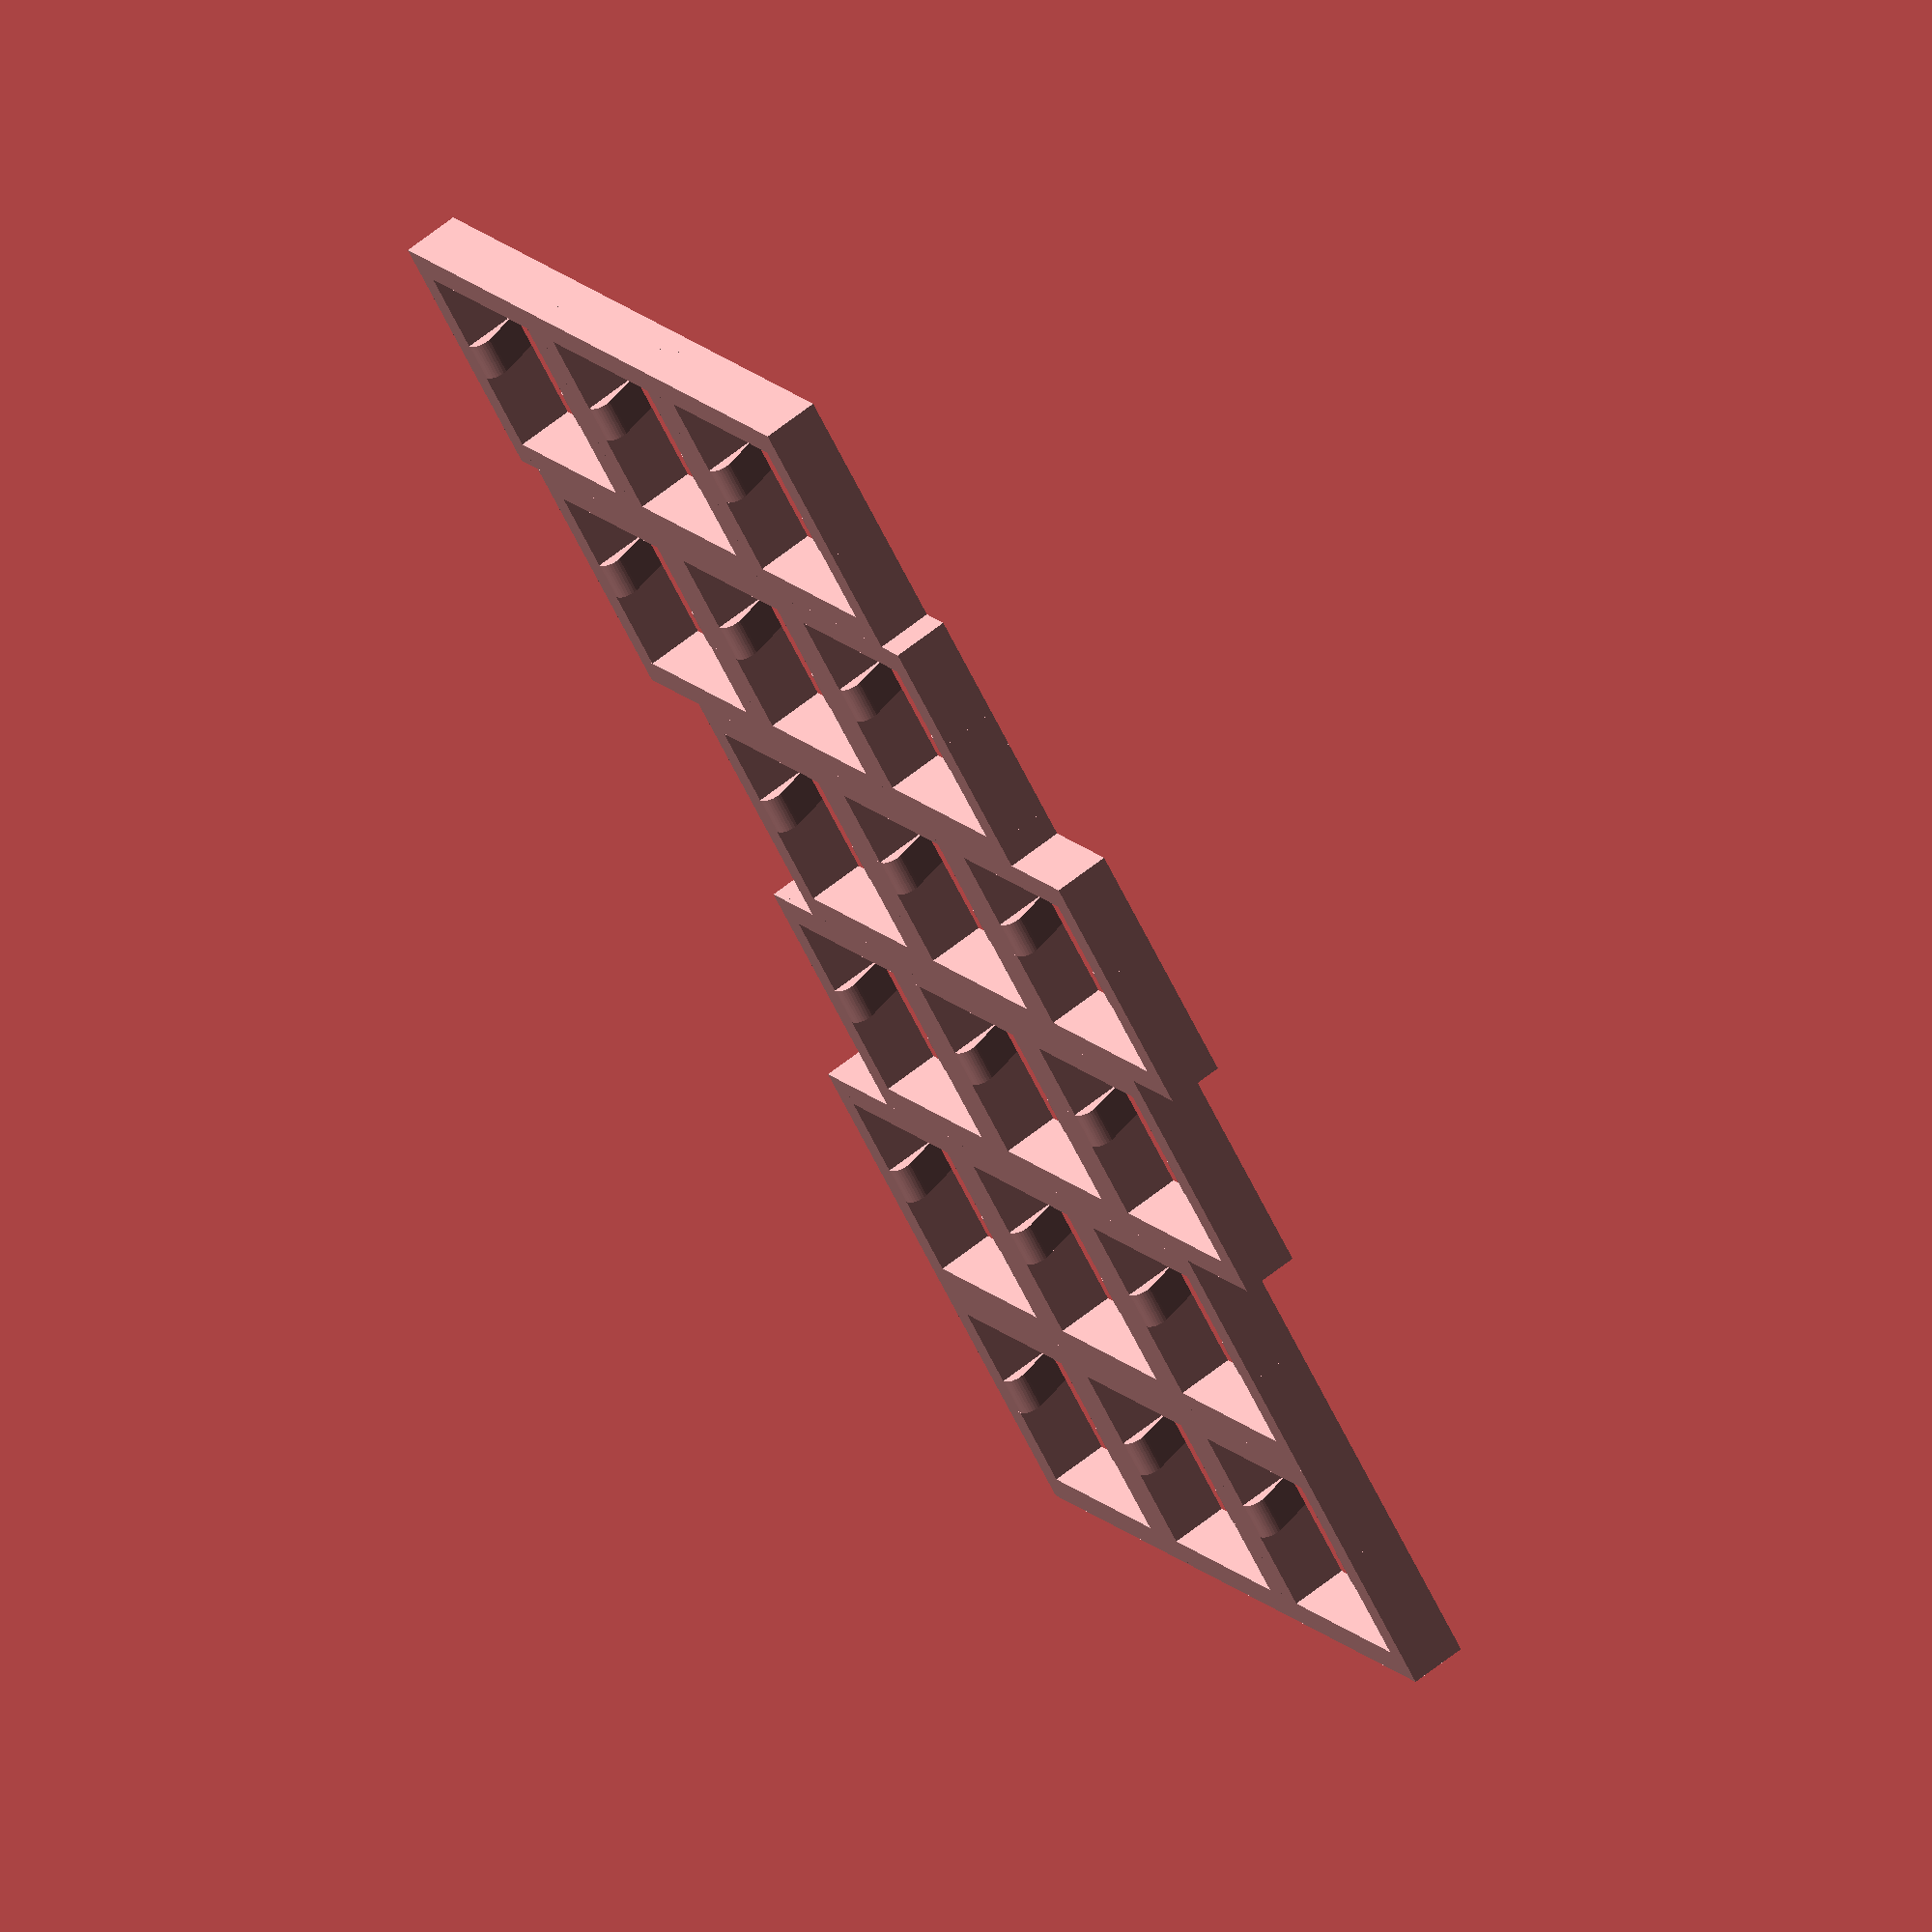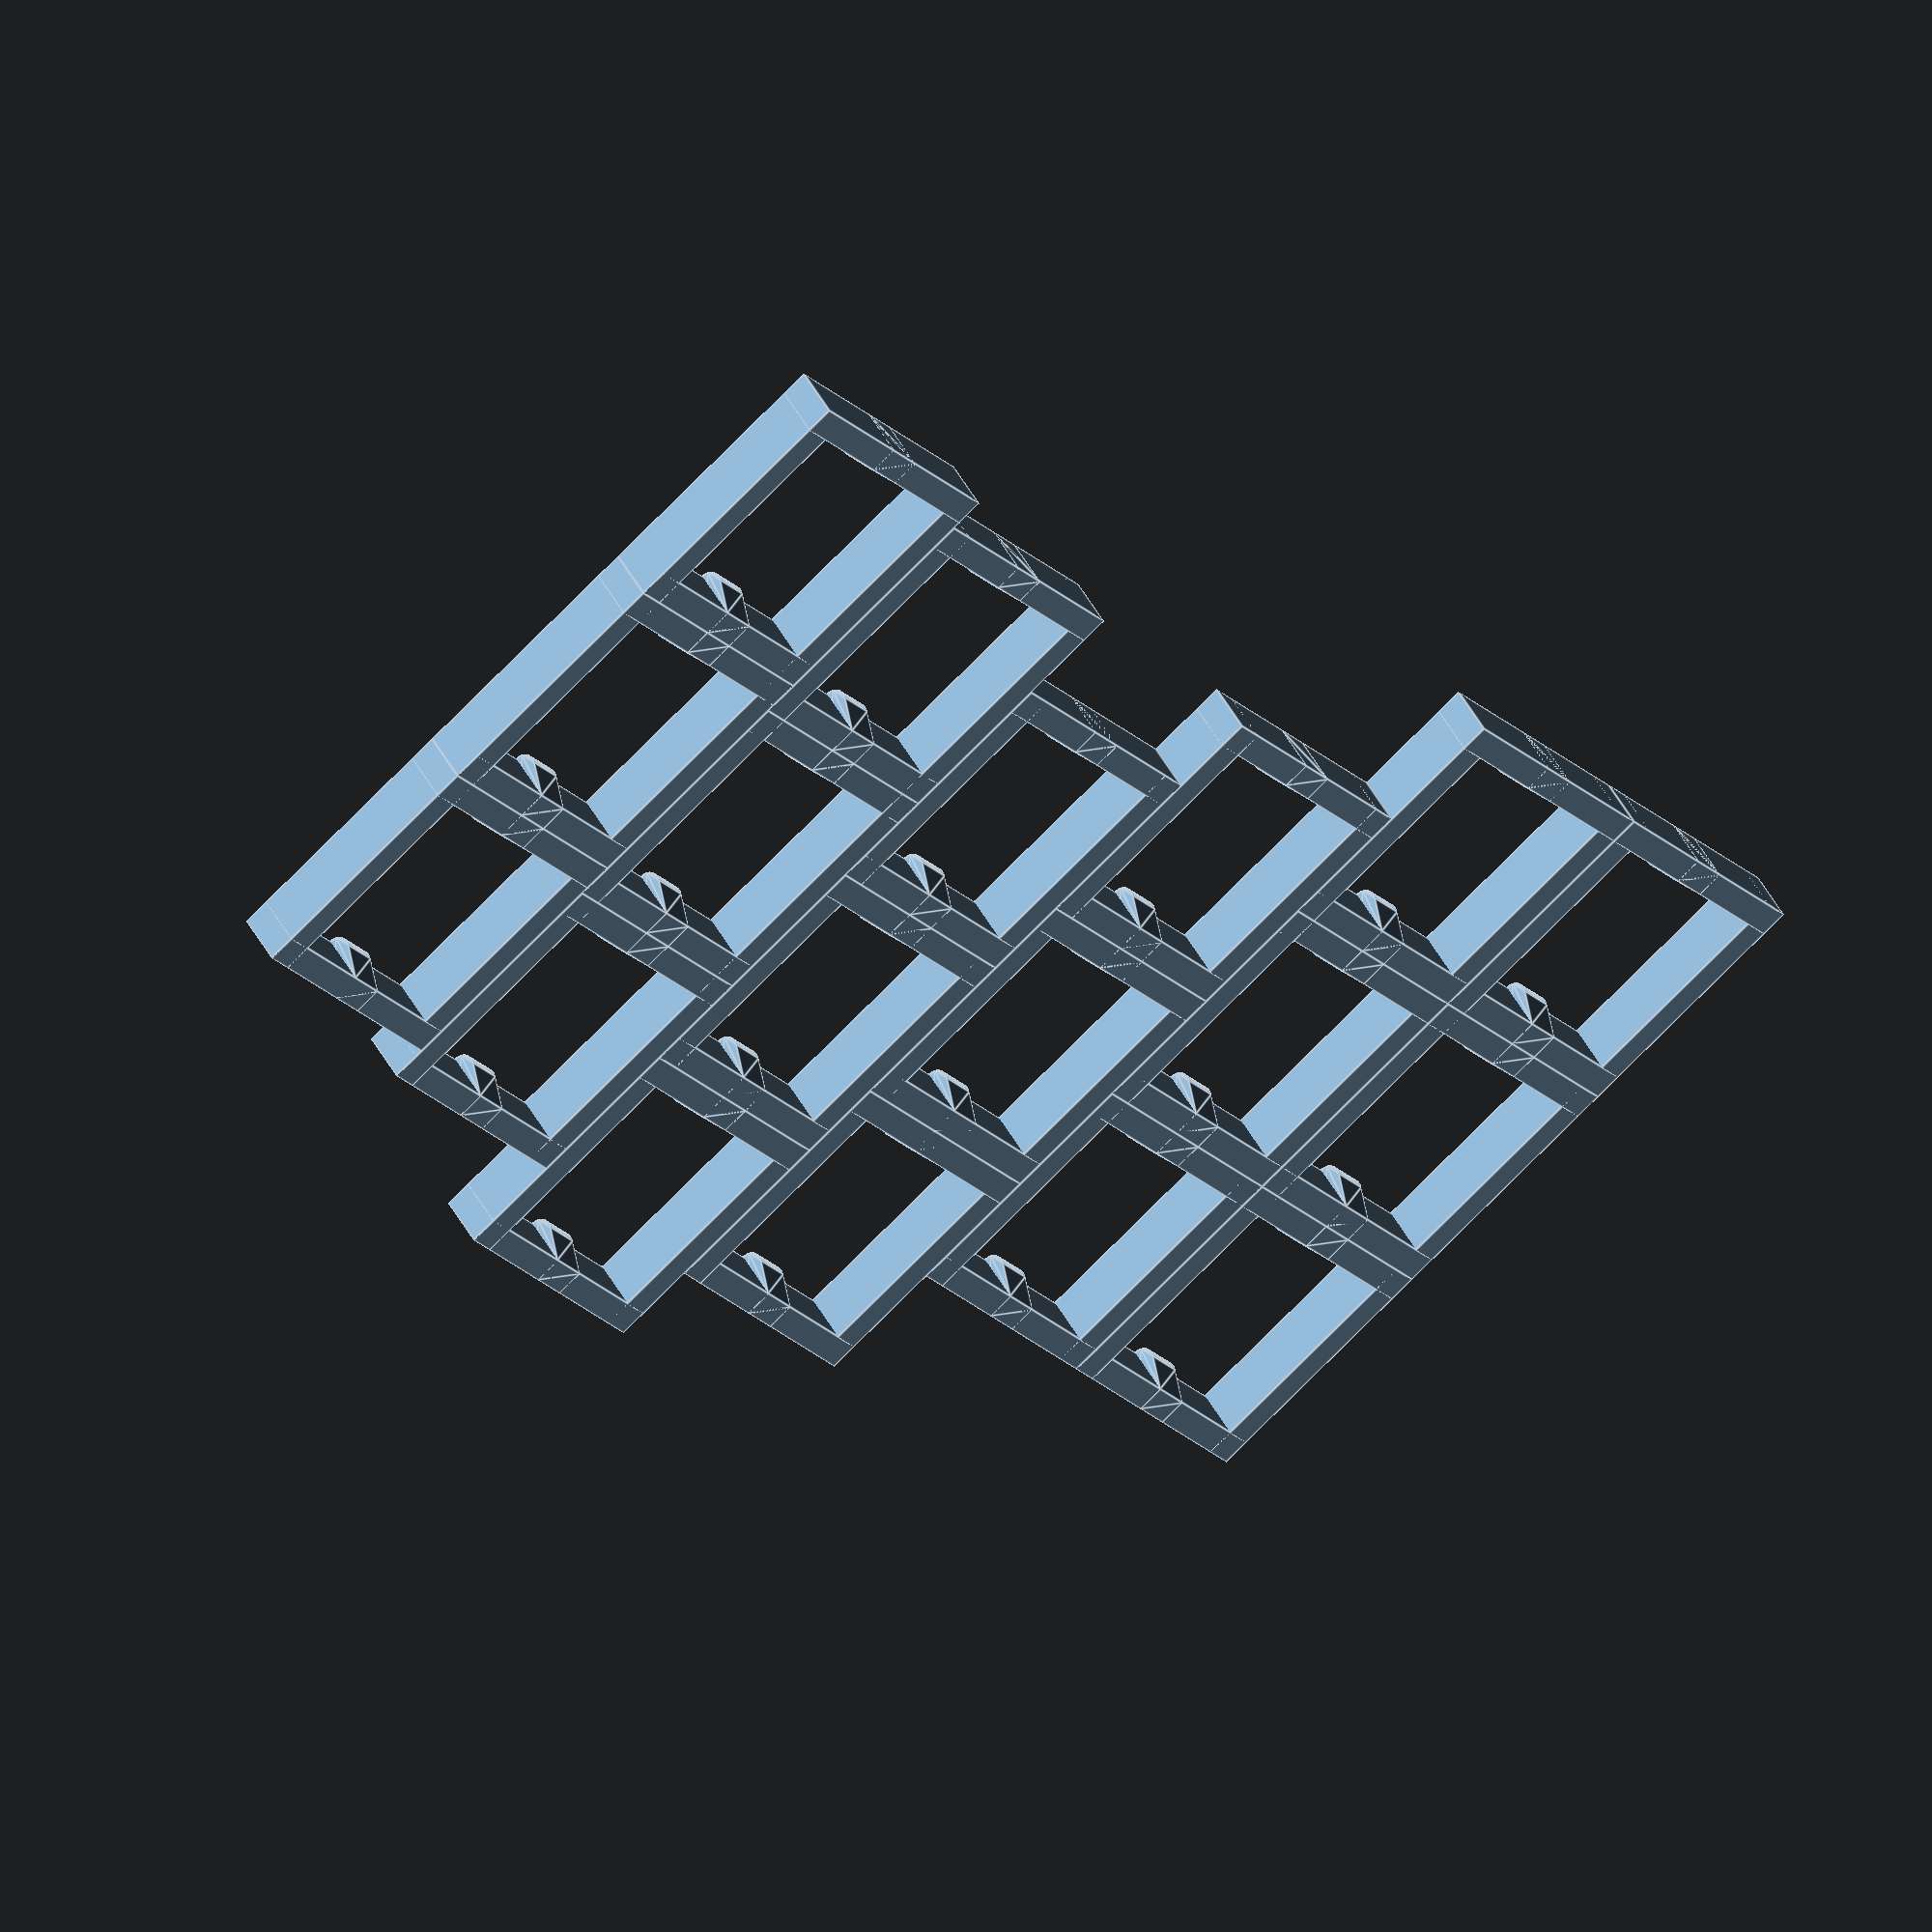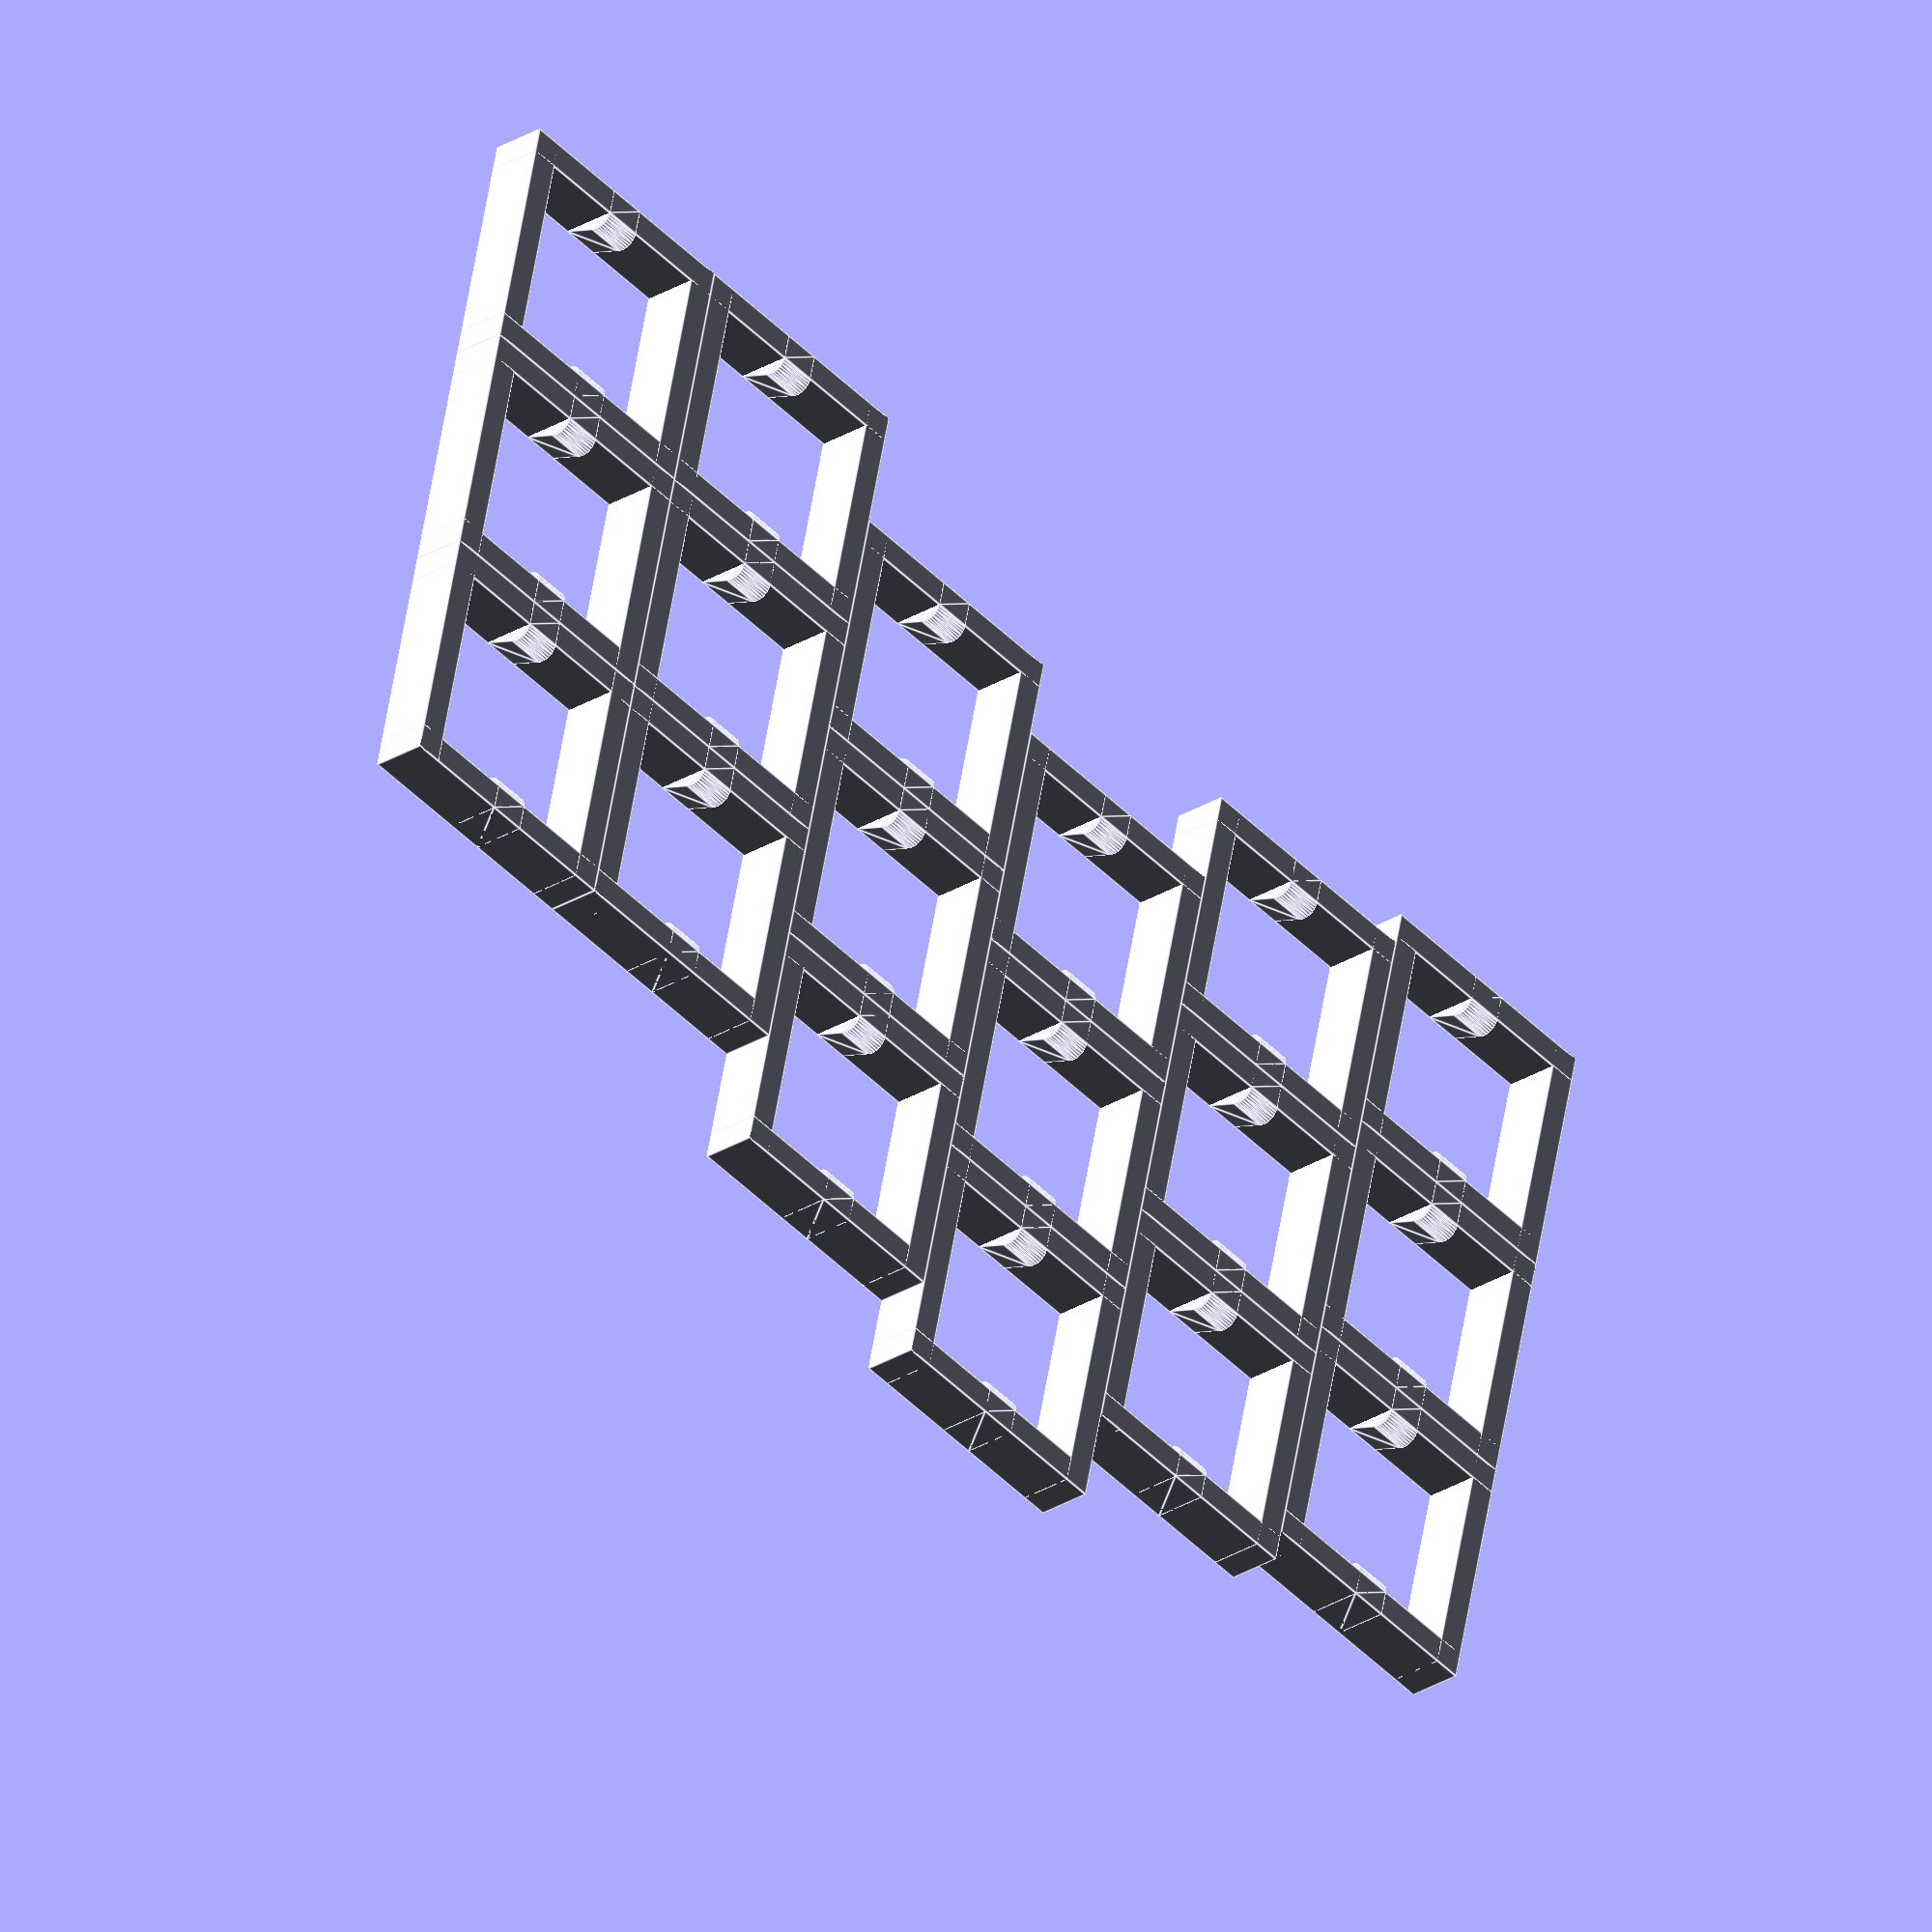
<openscad>
union () {
  translate ([-2.5, -18.4, 0]) {
    union () {
      union () {
        union () {
          translate ([0, 8.2, 2]) {
            cube ([18.4, 2, 4], center=true);
          }
          translate ([8.2, 0, 2]) {
            cube ([2, 18.4, 4], center=true);
          }
          hull () {
            translate ([8.2, 0, 2]) {
              cube ([2, 2.75, 4], center=true);
            }
            translate ([7.2, 0, 1]) {
              rotate (a=90.0, v=[1, 0, 0]) {
                cylinder ($fn=30, h=2.75, r=1, center=true);
              }
            }
          }
        }
        mirror ([0, 1, 0]) {
          mirror ([1, 0, 0]) {
            union () {
              translate ([0, 8.2, 2]) {
                cube ([18.4, 2, 4], center=true);
              }
              translate ([8.2, 0, 2]) {
                cube ([2, 18.4, 4], center=true);
              }
              hull () {
                translate ([8.2, 0, 2]) {
                  cube ([2, 2.75, 4], center=true);
                }
                translate ([7.2, 0, 1]) {
                  rotate (a=90.0, v=[1, 0, 0]) {
                    cylinder ($fn=30, h=2.75, r=1, center=true);
                  }
                }
              }
            }
          }
        }
      }
      translate ([18.4, 0, 0]) {
        union () {
          union () {
            translate ([0, 8.2, 2]) {
              cube ([18.4, 2, 4], center=true);
            }
            translate ([8.2, 0, 2]) {
              cube ([2, 18.4, 4], center=true);
            }
            hull () {
              translate ([8.2, 0, 2]) {
                cube ([2, 2.75, 4], center=true);
              }
              translate ([7.2, 0, 1]) {
                rotate (a=90.0, v=[1, 0, 0]) {
                  cylinder ($fn=30, h=2.75, r=1, center=true);
                }
              }
            }
          }
          mirror ([0, 1, 0]) {
            mirror ([1, 0, 0]) {
              union () {
                translate ([0, 8.2, 2]) {
                  cube ([18.4, 2, 4], center=true);
                }
                translate ([8.2, 0, 2]) {
                  cube ([2, 18.4, 4], center=true);
                }
                hull () {
                  translate ([8.2, 0, 2]) {
                    cube ([2, 2.75, 4], center=true);
                  }
                  translate ([7.2, 0, 1]) {
                    rotate (a=90.0, v=[1, 0, 0]) {
                      cylinder ($fn=30, h=2.75, r=1, center=true);
                    }
                  }
                }
              }
            }
          }
        }
      }
      translate ([18.4, 0, 0]) {
        translate ([18.4, 0, 0]) {
          union () {
            union () {
              translate ([0, 8.2, 2]) {
                cube ([18.4, 2, 4], center=true);
              }
              translate ([8.2, 0, 2]) {
                cube ([2, 18.4, 4], center=true);
              }
              hull () {
                translate ([8.2, 0, 2]) {
                  cube ([2, 2.75, 4], center=true);
                }
                translate ([7.2, 0, 1]) {
                  rotate (a=90.0, v=[1, 0, 0]) {
                    cylinder ($fn=30, h=2.75, r=1, center=true);
                  }
                }
              }
            }
            mirror ([0, 1, 0]) {
              mirror ([1, 0, 0]) {
                union () {
                  translate ([0, 8.2, 2]) {
                    cube ([18.4, 2, 4], center=true);
                  }
                  translate ([8.2, 0, 2]) {
                    cube ([2, 18.4, 4], center=true);
                  }
                  hull () {
                    translate ([8.2, 0, 2]) {
                      cube ([2, 2.75, 4], center=true);
                    }
                    translate ([7.2, 0, 1]) {
                      rotate (a=90.0, v=[1, 0, 0]) {
                        cylinder ($fn=30, h=2.75, r=1, center=true);
                      }
                    }
                  }
                }
              }
            }
          }
        }
      }
    }
  }
  union () {
    union () {
      union () {
        translate ([0, 8.2, 2]) {
          cube ([18.4, 2, 4], center=true);
        }
        translate ([8.2, 0, 2]) {
          cube ([2, 18.4, 4], center=true);
        }
        hull () {
          translate ([8.2, 0, 2]) {
            cube ([2, 2.75, 4], center=true);
          }
          translate ([7.2, 0, 1]) {
            rotate (a=90.0, v=[1, 0, 0]) {
              cylinder ($fn=30, h=2.75, r=1, center=true);
            }
          }
        }
      }
      mirror ([0, 1, 0]) {
        mirror ([1, 0, 0]) {
          union () {
            translate ([0, 8.2, 2]) {
              cube ([18.4, 2, 4], center=true);
            }
            translate ([8.2, 0, 2]) {
              cube ([2, 18.4, 4], center=true);
            }
            hull () {
              translate ([8.2, 0, 2]) {
                cube ([2, 2.75, 4], center=true);
              }
              translate ([7.2, 0, 1]) {
                rotate (a=90.0, v=[1, 0, 0]) {
                  cylinder ($fn=30, h=2.75, r=1, center=true);
                }
              }
            }
          }
        }
      }
    }
    translate ([18.4, 0, 0]) {
      union () {
        union () {
          translate ([0, 8.2, 2]) {
            cube ([18.4, 2, 4], center=true);
          }
          translate ([8.2, 0, 2]) {
            cube ([2, 18.4, 4], center=true);
          }
          hull () {
            translate ([8.2, 0, 2]) {
              cube ([2, 2.75, 4], center=true);
            }
            translate ([7.2, 0, 1]) {
              rotate (a=90.0, v=[1, 0, 0]) {
                cylinder ($fn=30, h=2.75, r=1, center=true);
              }
            }
          }
        }
        mirror ([0, 1, 0]) {
          mirror ([1, 0, 0]) {
            union () {
              translate ([0, 8.2, 2]) {
                cube ([18.4, 2, 4], center=true);
              }
              translate ([8.2, 0, 2]) {
                cube ([2, 18.4, 4], center=true);
              }
              hull () {
                translate ([8.2, 0, 2]) {
                  cube ([2, 2.75, 4], center=true);
                }
                translate ([7.2, 0, 1]) {
                  rotate (a=90.0, v=[1, 0, 0]) {
                    cylinder ($fn=30, h=2.75, r=1, center=true);
                  }
                }
              }
            }
          }
        }
      }
    }
    translate ([18.4, 0, 0]) {
      translate ([18.4, 0, 0]) {
        union () {
          union () {
            translate ([0, 8.2, 2]) {
              cube ([18.4, 2, 4], center=true);
            }
            translate ([8.2, 0, 2]) {
              cube ([2, 18.4, 4], center=true);
            }
            hull () {
              translate ([8.2, 0, 2]) {
                cube ([2, 2.75, 4], center=true);
              }
              translate ([7.2, 0, 1]) {
                rotate (a=90.0, v=[1, 0, 0]) {
                  cylinder ($fn=30, h=2.75, r=1, center=true);
                }
              }
            }
          }
          mirror ([0, 1, 0]) {
            mirror ([1, 0, 0]) {
              union () {
                translate ([0, 8.2, 2]) {
                  cube ([18.4, 2, 4], center=true);
                }
                translate ([8.2, 0, 2]) {
                  cube ([2, 18.4, 4], center=true);
                }
                hull () {
                  translate ([8.2, 0, 2]) {
                    cube ([2, 2.75, 4], center=true);
                  }
                  translate ([7.2, 0, 1]) {
                    rotate (a=90.0, v=[1, 0, 0]) {
                      cylinder ($fn=30, h=2.75, r=1, center=true);
                    }
                  }
                }
              }
            }
          }
        }
      }
    }
  }
  translate ([7.2, 18.4, 0]) {
    union () {
      union () {
        union () {
          translate ([0, 8.2, 2]) {
            cube ([18.4, 2, 4], center=true);
          }
          translate ([8.2, 0, 2]) {
            cube ([2, 18.4, 4], center=true);
          }
          hull () {
            translate ([8.2, 0, 2]) {
              cube ([2, 2.75, 4], center=true);
            }
            translate ([7.2, 0, 1]) {
              rotate (a=90.0, v=[1, 0, 0]) {
                cylinder ($fn=30, h=2.75, r=1, center=true);
              }
            }
          }
        }
        mirror ([0, 1, 0]) {
          mirror ([1, 0, 0]) {
            union () {
              translate ([0, 8.2, 2]) {
                cube ([18.4, 2, 4], center=true);
              }
              translate ([8.2, 0, 2]) {
                cube ([2, 18.4, 4], center=true);
              }
              hull () {
                translate ([8.2, 0, 2]) {
                  cube ([2, 2.75, 4], center=true);
                }
                translate ([7.2, 0, 1]) {
                  rotate (a=90.0, v=[1, 0, 0]) {
                    cylinder ($fn=30, h=2.75, r=1, center=true);
                  }
                }
              }
            }
          }
        }
      }
      translate ([18.4, 0, 0]) {
        union () {
          union () {
            translate ([0, 8.2, 2]) {
              cube ([18.4, 2, 4], center=true);
            }
            translate ([8.2, 0, 2]) {
              cube ([2, 18.4, 4], center=true);
            }
            hull () {
              translate ([8.2, 0, 2]) {
                cube ([2, 2.75, 4], center=true);
              }
              translate ([7.2, 0, 1]) {
                rotate (a=90.0, v=[1, 0, 0]) {
                  cylinder ($fn=30, h=2.75, r=1, center=true);
                }
              }
            }
          }
          mirror ([0, 1, 0]) {
            mirror ([1, 0, 0]) {
              union () {
                translate ([0, 8.2, 2]) {
                  cube ([18.4, 2, 4], center=true);
                }
                translate ([8.2, 0, 2]) {
                  cube ([2, 18.4, 4], center=true);
                }
                hull () {
                  translate ([8.2, 0, 2]) {
                    cube ([2, 2.75, 4], center=true);
                  }
                  translate ([7.2, 0, 1]) {
                    rotate (a=90.0, v=[1, 0, 0]) {
                      cylinder ($fn=30, h=2.75, r=1, center=true);
                    }
                  }
                }
              }
            }
          }
        }
      }
      translate ([18.4, 0, 0]) {
        translate ([18.4, 0, 0]) {
          union () {
            union () {
              translate ([0, 8.2, 2]) {
                cube ([18.4, 2, 4], center=true);
              }
              translate ([8.2, 0, 2]) {
                cube ([2, 18.4, 4], center=true);
              }
              hull () {
                translate ([8.2, 0, 2]) {
                  cube ([2, 2.75, 4], center=true);
                }
                translate ([7.2, 0, 1]) {
                  rotate (a=90.0, v=[1, 0, 0]) {
                    cylinder ($fn=30, h=2.75, r=1, center=true);
                  }
                }
              }
            }
            mirror ([0, 1, 0]) {
              mirror ([1, 0, 0]) {
                union () {
                  translate ([0, 8.2, 2]) {
                    cube ([18.4, 2, 4], center=true);
                  }
                  translate ([8.2, 0, 2]) {
                    cube ([2, 18.4, 4], center=true);
                  }
                  hull () {
                    translate ([8.2, 0, 2]) {
                      cube ([2, 2.75, 4], center=true);
                    }
                    translate ([7.2, 0, 1]) {
                      rotate (a=90.0, v=[1, 0, 0]) {
                        cylinder ($fn=30, h=2.75, r=1, center=true);
                      }
                    }
                  }
                }
              }
            }
          }
        }
      }
    }
  }
  translate ([1.2, 36.8, 0]) {
    union () {
      union () {
        union () {
          translate ([0, 8.2, 2]) {
            cube ([18.4, 2, 4], center=true);
          }
          translate ([8.2, 0, 2]) {
            cube ([2, 18.4, 4], center=true);
          }
          hull () {
            translate ([8.2, 0, 2]) {
              cube ([2, 2.75, 4], center=true);
            }
            translate ([7.2, 0, 1]) {
              rotate (a=90.0, v=[1, 0, 0]) {
                cylinder ($fn=30, h=2.75, r=1, center=true);
              }
            }
          }
        }
        mirror ([0, 1, 0]) {
          mirror ([1, 0, 0]) {
            union () {
              translate ([0, 8.2, 2]) {
                cube ([18.4, 2, 4], center=true);
              }
              translate ([8.2, 0, 2]) {
                cube ([2, 18.4, 4], center=true);
              }
              hull () {
                translate ([8.2, 0, 2]) {
                  cube ([2, 2.75, 4], center=true);
                }
                translate ([7.2, 0, 1]) {
                  rotate (a=90.0, v=[1, 0, 0]) {
                    cylinder ($fn=30, h=2.75, r=1, center=true);
                  }
                }
              }
            }
          }
        }
      }
      translate ([18.4, 0, 0]) {
        union () {
          union () {
            translate ([0, 8.2, 2]) {
              cube ([18.4, 2, 4], center=true);
            }
            translate ([8.2, 0, 2]) {
              cube ([2, 18.4, 4], center=true);
            }
            hull () {
              translate ([8.2, 0, 2]) {
                cube ([2, 2.75, 4], center=true);
              }
              translate ([7.2, 0, 1]) {
                rotate (a=90.0, v=[1, 0, 0]) {
                  cylinder ($fn=30, h=2.75, r=1, center=true);
                }
              }
            }
          }
          mirror ([0, 1, 0]) {
            mirror ([1, 0, 0]) {
              union () {
                translate ([0, 8.2, 2]) {
                  cube ([18.4, 2, 4], center=true);
                }
                translate ([8.2, 0, 2]) {
                  cube ([2, 18.4, 4], center=true);
                }
                hull () {
                  translate ([8.2, 0, 2]) {
                    cube ([2, 2.75, 4], center=true);
                  }
                  translate ([7.2, 0, 1]) {
                    rotate (a=90.0, v=[1, 0, 0]) {
                      cylinder ($fn=30, h=2.75, r=1, center=true);
                    }
                  }
                }
              }
            }
          }
        }
      }
      translate ([18.4, 0, 0]) {
        translate ([18.4, 0, 0]) {
          union () {
            union () {
              translate ([0, 8.2, 2]) {
                cube ([18.4, 2, 4], center=true);
              }
              translate ([8.2, 0, 2]) {
                cube ([2, 18.4, 4], center=true);
              }
              hull () {
                translate ([8.2, 0, 2]) {
                  cube ([2, 2.75, 4], center=true);
                }
                translate ([7.2, 0, 1]) {
                  rotate (a=90.0, v=[1, 0, 0]) {
                    cylinder ($fn=30, h=2.75, r=1, center=true);
                  }
                }
              }
            }
            mirror ([0, 1, 0]) {
              mirror ([1, 0, 0]) {
                union () {
                  translate ([0, 8.2, 2]) {
                    cube ([18.4, 2, 4], center=true);
                  }
                  translate ([8.2, 0, 2]) {
                    cube ([2, 18.4, 4], center=true);
                  }
                  hull () {
                    translate ([8.2, 0, 2]) {
                      cube ([2, 2.75, 4], center=true);
                    }
                    translate ([7.2, 0, 1]) {
                      rotate (a=90.0, v=[1, 0, 0]) {
                        cylinder ($fn=30, h=2.75, r=1, center=true);
                      }
                    }
                  }
                }
              }
            }
          }
        }
      }
    }
  }
  translate ([-7.9, 55.199999999999996, 0]) {
    union () {
      union () {
        union () {
          translate ([0, 8.2, 2]) {
            cube ([18.4, 2, 4], center=true);
          }
          translate ([8.2, 0, 2]) {
            cube ([2, 18.4, 4], center=true);
          }
          hull () {
            translate ([8.2, 0, 2]) {
              cube ([2, 2.75, 4], center=true);
            }
            translate ([7.2, 0, 1]) {
              rotate (a=90.0, v=[1, 0, 0]) {
                cylinder ($fn=30, h=2.75, r=1, center=true);
              }
            }
          }
        }
        mirror ([0, 1, 0]) {
          mirror ([1, 0, 0]) {
            union () {
              translate ([0, 8.2, 2]) {
                cube ([18.4, 2, 4], center=true);
              }
              translate ([8.2, 0, 2]) {
                cube ([2, 18.4, 4], center=true);
              }
              hull () {
                translate ([8.2, 0, 2]) {
                  cube ([2, 2.75, 4], center=true);
                }
                translate ([7.2, 0, 1]) {
                  rotate (a=90.0, v=[1, 0, 0]) {
                    cylinder ($fn=30, h=2.75, r=1, center=true);
                  }
                }
              }
            }
          }
        }
      }
      translate ([18.4, 0, 0]) {
        union () {
          union () {
            translate ([0, 8.2, 2]) {
              cube ([18.4, 2, 4], center=true);
            }
            translate ([8.2, 0, 2]) {
              cube ([2, 18.4, 4], center=true);
            }
            hull () {
              translate ([8.2, 0, 2]) {
                cube ([2, 2.75, 4], center=true);
              }
              translate ([7.2, 0, 1]) {
                rotate (a=90.0, v=[1, 0, 0]) {
                  cylinder ($fn=30, h=2.75, r=1, center=true);
                }
              }
            }
          }
          mirror ([0, 1, 0]) {
            mirror ([1, 0, 0]) {
              union () {
                translate ([0, 8.2, 2]) {
                  cube ([18.4, 2, 4], center=true);
                }
                translate ([8.2, 0, 2]) {
                  cube ([2, 18.4, 4], center=true);
                }
                hull () {
                  translate ([8.2, 0, 2]) {
                    cube ([2, 2.75, 4], center=true);
                  }
                  translate ([7.2, 0, 1]) {
                    rotate (a=90.0, v=[1, 0, 0]) {
                      cylinder ($fn=30, h=2.75, r=1, center=true);
                    }
                  }
                }
              }
            }
          }
        }
      }
      translate ([18.4, 0, 0]) {
        translate ([18.4, 0, 0]) {
          union () {
            union () {
              translate ([0, 8.2, 2]) {
                cube ([18.4, 2, 4], center=true);
              }
              translate ([8.2, 0, 2]) {
                cube ([2, 18.4, 4], center=true);
              }
              hull () {
                translate ([8.2, 0, 2]) {
                  cube ([2, 2.75, 4], center=true);
                }
                translate ([7.2, 0, 1]) {
                  rotate (a=90.0, v=[1, 0, 0]) {
                    cylinder ($fn=30, h=2.75, r=1, center=true);
                  }
                }
              }
            }
            mirror ([0, 1, 0]) {
              mirror ([1, 0, 0]) {
                union () {
                  translate ([0, 8.2, 2]) {
                    cube ([18.4, 2, 4], center=true);
                  }
                  translate ([8.2, 0, 2]) {
                    cube ([2, 18.4, 4], center=true);
                  }
                  hull () {
                    translate ([8.2, 0, 2]) {
                      cube ([2, 2.75, 4], center=true);
                    }
                    translate ([7.2, 0, 1]) {
                      rotate (a=90.0, v=[1, 0, 0]) {
                        cylinder ($fn=30, h=2.75, r=1, center=true);
                      }
                    }
                  }
                }
              }
            }
          }
        }
      }
    }
  }
  translate ([-7.9, 73.6, 0]) {
    union () {
      union () {
        union () {
          translate ([0, 8.2, 2]) {
            cube ([18.4, 2, 4], center=true);
          }
          translate ([8.2, 0, 2]) {
            cube ([2, 18.4, 4], center=true);
          }
          hull () {
            translate ([8.2, 0, 2]) {
              cube ([2, 2.75, 4], center=true);
            }
            translate ([7.2, 0, 1]) {
              rotate (a=90.0, v=[1, 0, 0]) {
                cylinder ($fn=30, h=2.75, r=1, center=true);
              }
            }
          }
        }
        mirror ([0, 1, 0]) {
          mirror ([1, 0, 0]) {
            union () {
              translate ([0, 8.2, 2]) {
                cube ([18.4, 2, 4], center=true);
              }
              translate ([8.2, 0, 2]) {
                cube ([2, 18.4, 4], center=true);
              }
              hull () {
                translate ([8.2, 0, 2]) {
                  cube ([2, 2.75, 4], center=true);
                }
                translate ([7.2, 0, 1]) {
                  rotate (a=90.0, v=[1, 0, 0]) {
                    cylinder ($fn=30, h=2.75, r=1, center=true);
                  }
                }
              }
            }
          }
        }
      }
      translate ([18.4, 0, 0]) {
        union () {
          union () {
            translate ([0, 8.2, 2]) {
              cube ([18.4, 2, 4], center=true);
            }
            translate ([8.2, 0, 2]) {
              cube ([2, 18.4, 4], center=true);
            }
            hull () {
              translate ([8.2, 0, 2]) {
                cube ([2, 2.75, 4], center=true);
              }
              translate ([7.2, 0, 1]) {
                rotate (a=90.0, v=[1, 0, 0]) {
                  cylinder ($fn=30, h=2.75, r=1, center=true);
                }
              }
            }
          }
          mirror ([0, 1, 0]) {
            mirror ([1, 0, 0]) {
              union () {
                translate ([0, 8.2, 2]) {
                  cube ([18.4, 2, 4], center=true);
                }
                translate ([8.2, 0, 2]) {
                  cube ([2, 18.4, 4], center=true);
                }
                hull () {
                  translate ([8.2, 0, 2]) {
                    cube ([2, 2.75, 4], center=true);
                  }
                  translate ([7.2, 0, 1]) {
                    rotate (a=90.0, v=[1, 0, 0]) {
                      cylinder ($fn=30, h=2.75, r=1, center=true);
                    }
                  }
                }
              }
            }
          }
        }
      }
      translate ([18.4, 0, 0]) {
        translate ([18.4, 0, 0]) {
          union () {
            union () {
              translate ([0, 8.2, 2]) {
                cube ([18.4, 2, 4], center=true);
              }
              translate ([8.2, 0, 2]) {
                cube ([2, 18.4, 4], center=true);
              }
              hull () {
                translate ([8.2, 0, 2]) {
                  cube ([2, 2.75, 4], center=true);
                }
                translate ([7.2, 0, 1]) {
                  rotate (a=90.0, v=[1, 0, 0]) {
                    cylinder ($fn=30, h=2.75, r=1, center=true);
                  }
                }
              }
            }
            mirror ([0, 1, 0]) {
              mirror ([1, 0, 0]) {
                union () {
                  translate ([0, 8.2, 2]) {
                    cube ([18.4, 2, 4], center=true);
                  }
                  translate ([8.2, 0, 2]) {
                    cube ([2, 18.4, 4], center=true);
                  }
                  hull () {
                    translate ([8.2, 0, 2]) {
                      cube ([2, 2.75, 4], center=true);
                    }
                    translate ([7.2, 0, 1]) {
                      rotate (a=90.0, v=[1, 0, 0]) {
                        cylinder ($fn=30, h=2.75, r=1, center=true);
                      }
                    }
                  }
                }
              }
            }
          }
        }
      }
    }
  }
}

</openscad>
<views>
elev=114.4 azim=43.5 roll=308.4 proj=o view=solid
elev=314.6 azim=141.1 roll=333.8 proj=o view=edges
elev=209.0 azim=257.1 roll=47.7 proj=o view=edges
</views>
